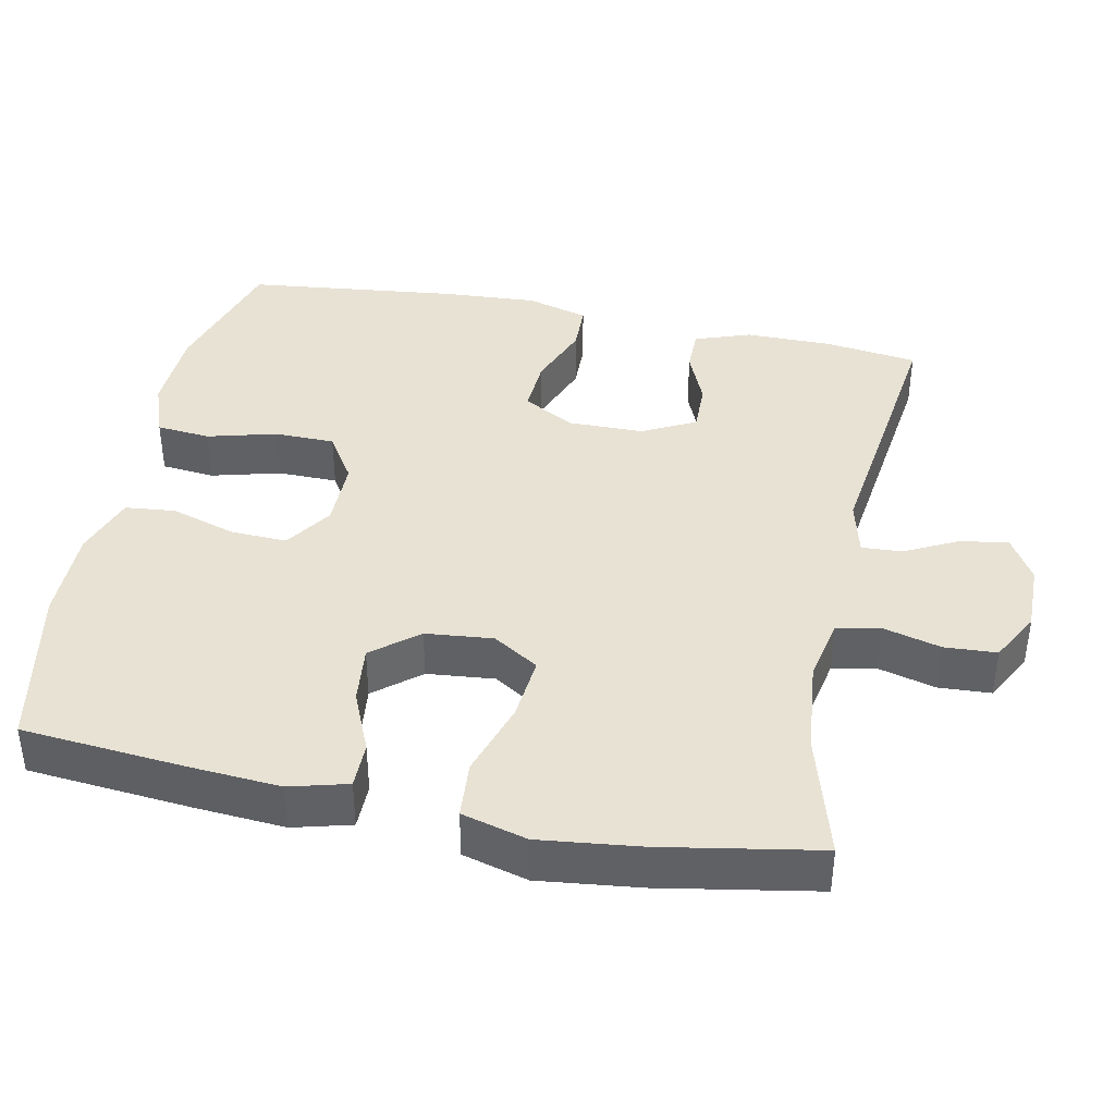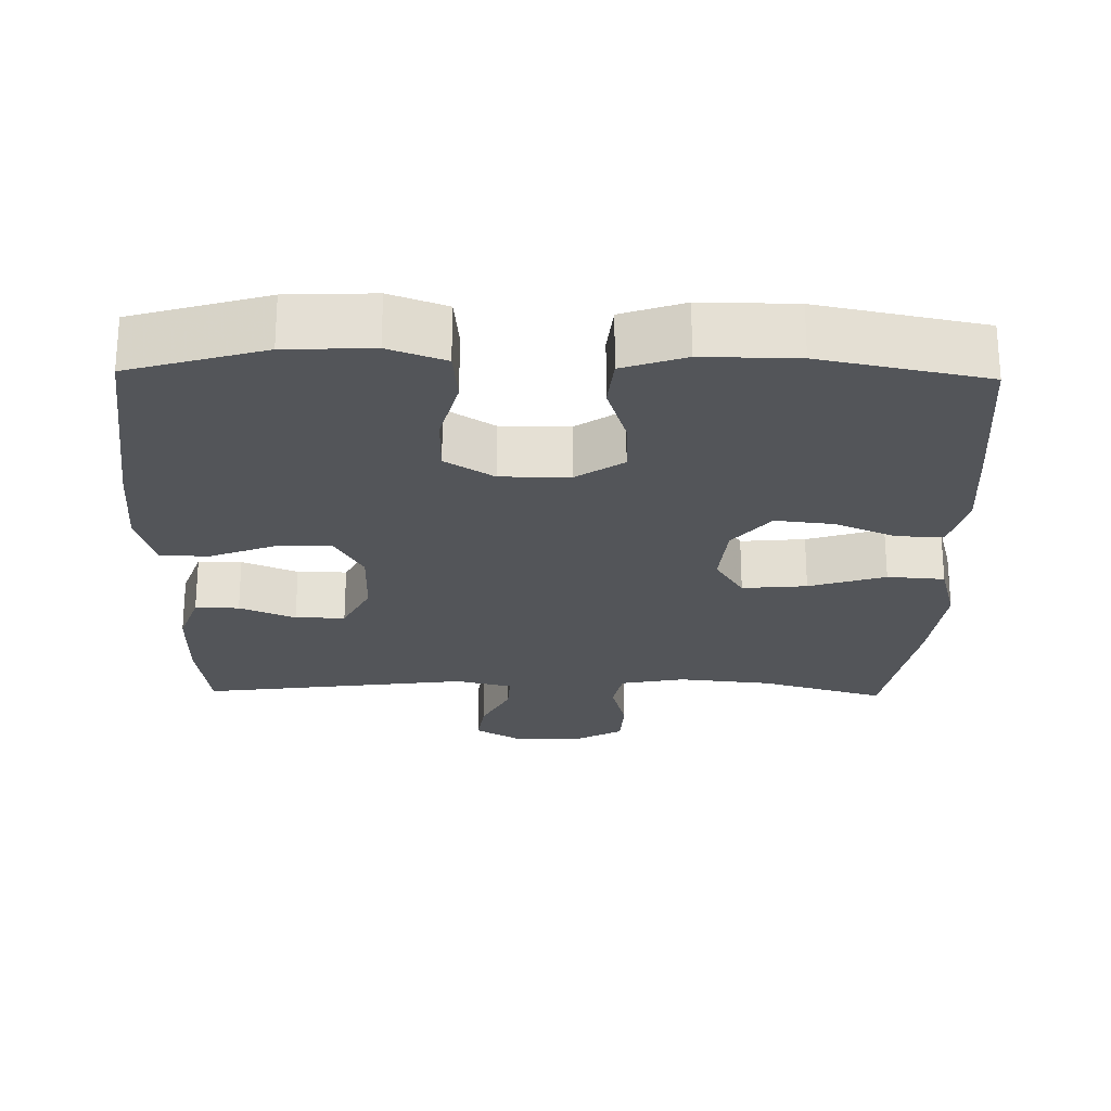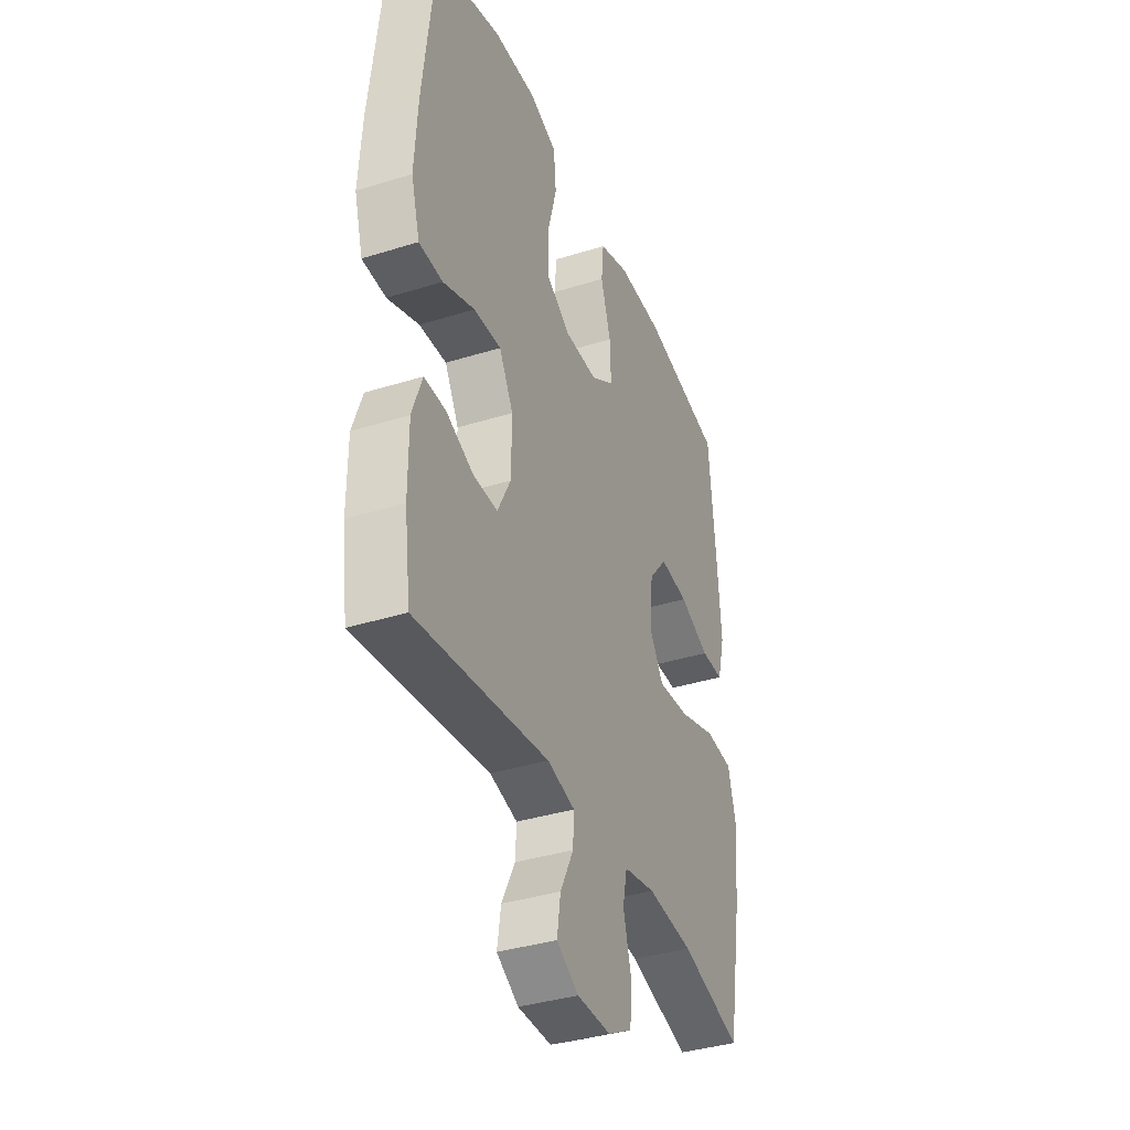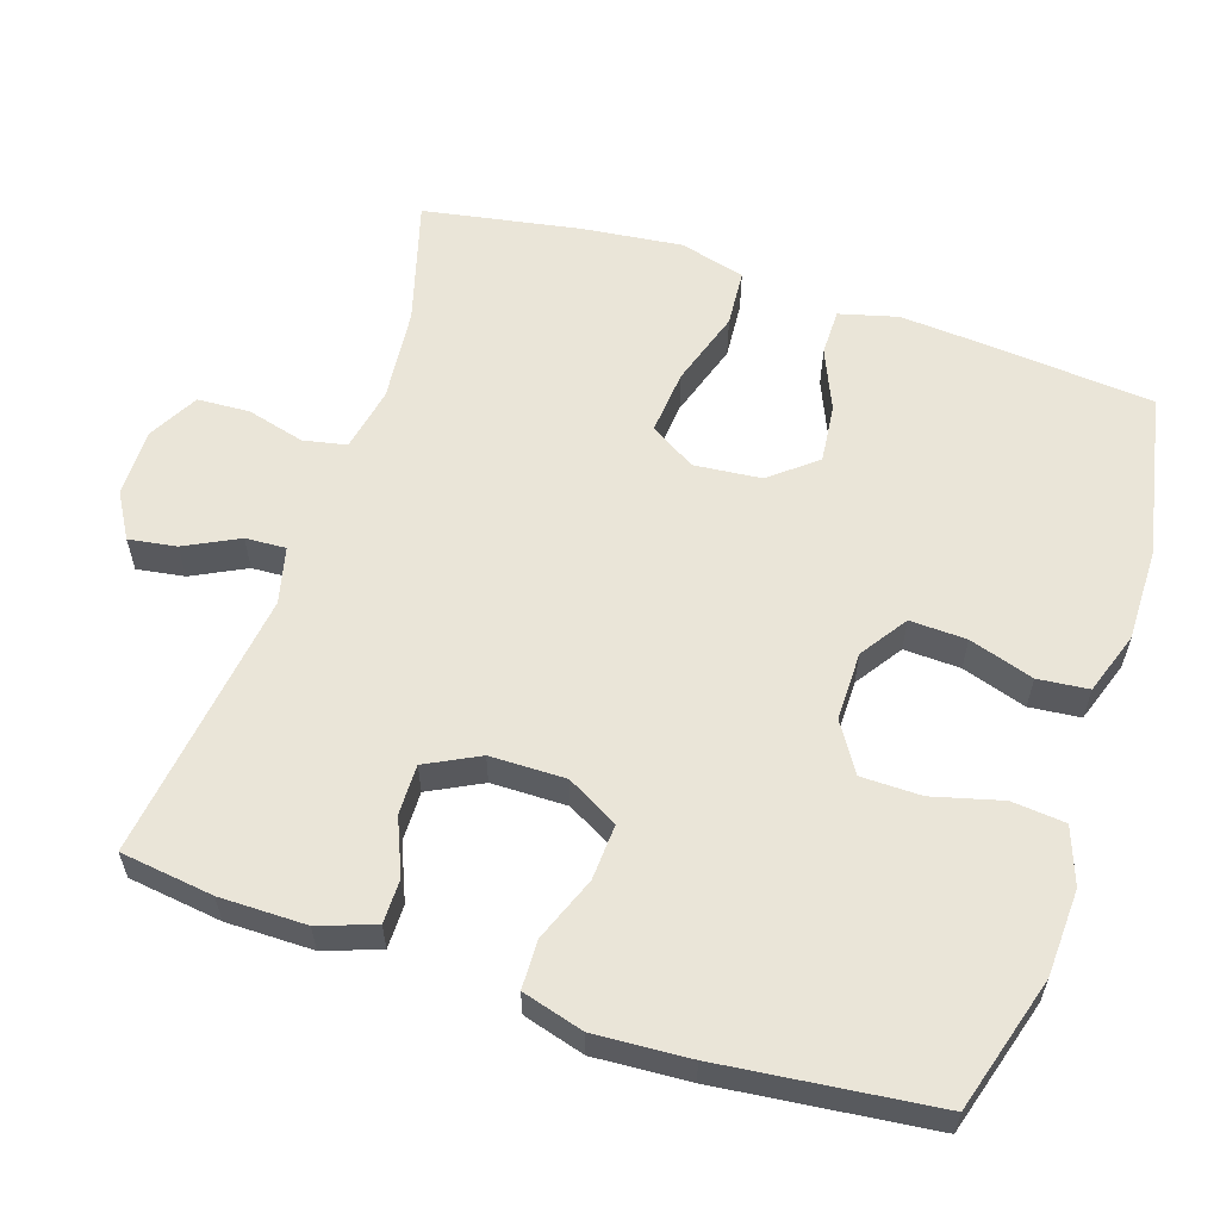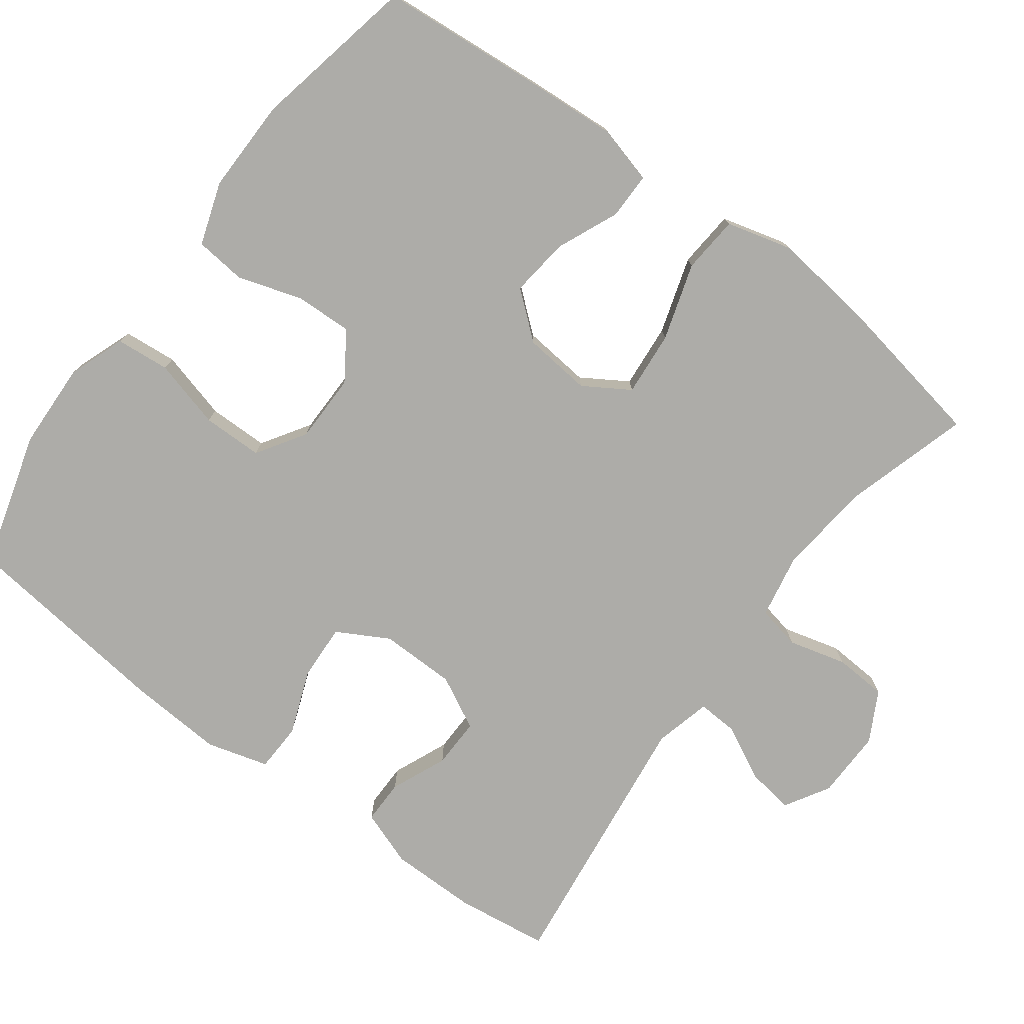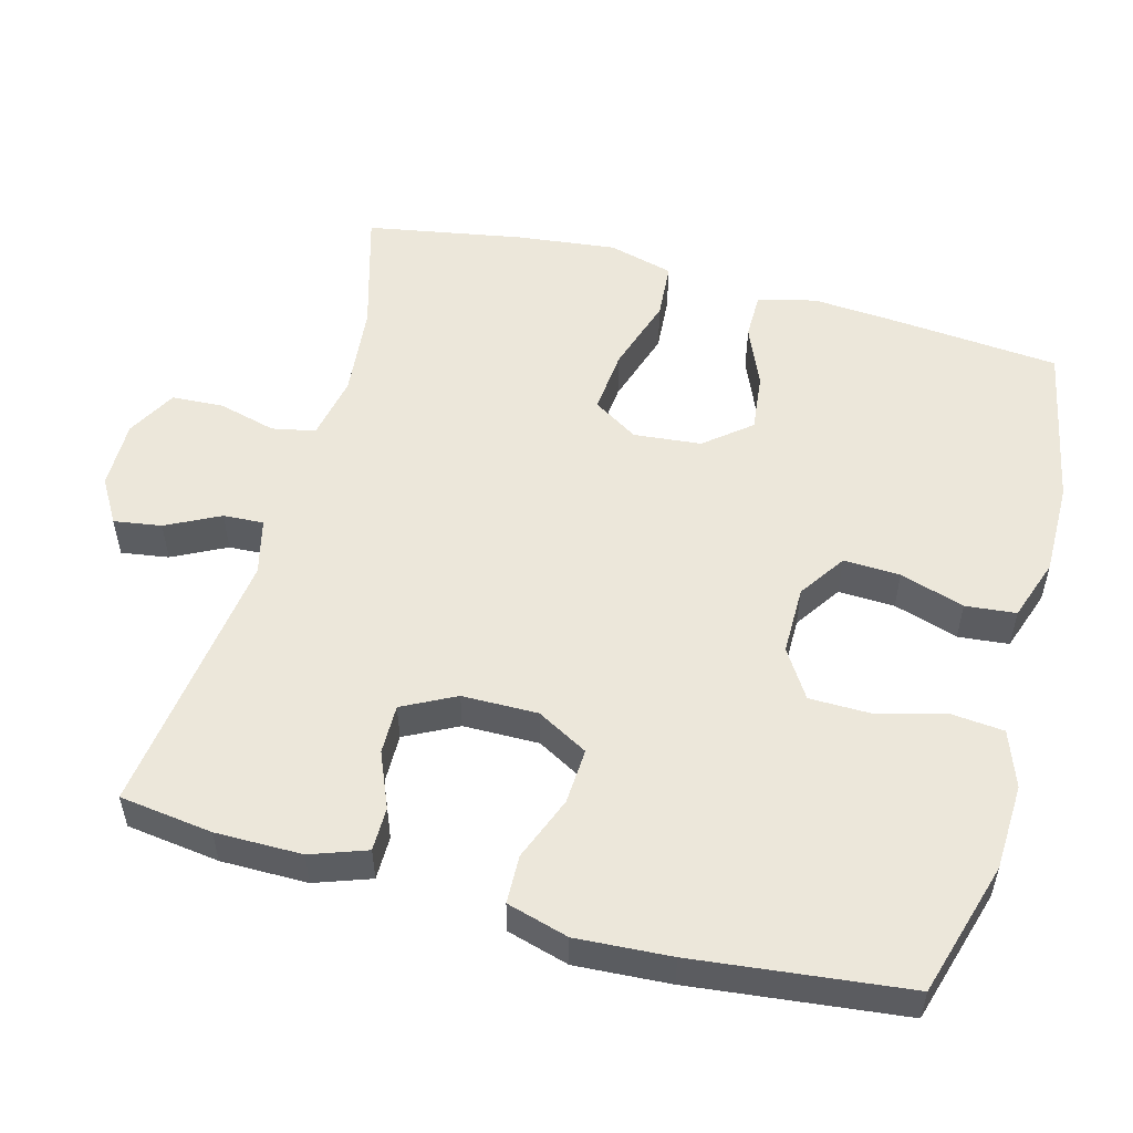
<metadata>
{"format":"obj","ext":"obj","renderer":"f3d","projection":"perspective","resolution":1024,"background":"white","views":[{"elev":39.9,"azim":101.6,"up":"+Y"},{"elev":-24.3,"azim":-1.1,"up":"+Y"},{"elev":-37.4,"azim":-68.2,"up":"+Z"},{"elev":58.9,"azim":-71.7,"up":"+Y"},{"elev":-76.6,"azim":53.2,"up":"+Y"},{"elev":53.5,"azim":-74.8,"up":"+Y"}]}
</metadata>
<code>
v -0.5 0.07 0.5
v -0.316 0.07 0.554
v -0.198 0.07 0.559
v -0.121 0.07 0.531
v -0.114 0.07 0.458
v -0.139 0.07 0.364
v -0.138 0.07 0.282
v -0.072 0.07 0.24
v 0.022 0.07 0.24
v 0.086 0.07 0.283
v 0.083 0.07 0.36
v 0.055 0.07 0.448
v 0.062 0.07 0.517
v 0.147 0.07 0.546
v 0.275 0.07 0.545
v 0.5 0.07 0.5
v 0.52 0.07 0.277
v 0.529 0.07 0.154
v 0.508 0.07 0.075
v 0.445 0.07 0.075
v 0.361 0.07 0.111
v 0.281 0.07 0.12
v 0.23 0.07 0.058
v 0.221 0.07 -0.034
v 0.26 0.07 -0.096
v 0.348 0.07 -0.088
v 0.452 0.07 -0.055
v 0.53 0.07 -0.061
v 0.554 0.07 -0.15
v 0.538 0.07 -0.287
v 0.5 0.07 -0.5
v 0.33 0.07 -0.451
v 0.202 0.07 -0.438
v 0.114 0.07 -0.455
v 0.102 0.07 -0.514
v 0.123 0.07 -0.593
v 0.119 0.07 -0.664
v 0.051 0.07 -0.701
v -0.043 0.07 -0.7
v -0.104 0.07 -0.664
v -0.094 0.07 -0.599
v -0.057 0.07 -0.526
v -0.054 0.07 -0.471
v -0.131 0.07 -0.452
v -0.5 0.07 -0.5
v -0.517 0.07 -0.373
v -0.517 0.07 -0.255
v -0.49 0.07 -0.179
v -0.43 0.07 -0.179
v -0.354 0.07 -0.211
v -0.286 0.07 -0.212
v -0.249 0.07 -0.14
v -0.248 0.07 -0.037
v -0.287 0.07 0.033
v -0.363 0.07 0.029
v -0.451 0.07 -0.005
v -0.517 0.07 -0.003
v -0.541 0.07 0.081
v -0.533 0.07 0.21
v -0.5 0 0.5
v -0.316 0 0.554
v -0.198 0 0.559
v -0.121 0 0.531
v -0.114 0 0.458
v -0.139 0 0.364
v -0.138 0 0.282
v -0.072 0 0.24
v 0.022 0 0.24
v 0.086 0 0.283
v 0.083 0 0.36
v 0.055 0 0.448
v 0.062 0 0.517
v 0.147 0 0.546
v 0.275 0 0.545
v 0.5 0 0.5
v 0.52 0 0.277
v 0.529 0 0.154
v 0.508 0 0.075
v 0.445 0 0.075
v 0.361 0 0.111
v 0.281 0 0.12
v 0.23 0 0.058
v 0.221 0 -0.034
v 0.26 0 -0.096
v 0.348 0 -0.088
v 0.452 0 -0.055
v 0.53 0 -0.061
v 0.554 0 -0.15
v 0.538 0 -0.287
v 0.5 0 -0.5
v 0.33 0 -0.451
v 0.202 0 -0.438
v 0.114 0 -0.455
v 0.102 0 -0.514
v 0.123 0 -0.593
v 0.119 0 -0.664
v 0.051 0 -0.701
v -0.043 0 -0.7
v -0.104 0 -0.664
v -0.094 0 -0.599
v -0.057 0 -0.526
v -0.054 0 -0.471
v -0.131 0 -0.452
v -0.5 0 -0.5
v -0.517 0 -0.373
v -0.517 0 -0.255
v -0.49 0 -0.179
v -0.43 0 -0.179
v -0.354 0 -0.211
v -0.286 0 -0.212
v -0.249 0 -0.14
v -0.248 0 -0.037
v -0.287 0 0.033
v -0.363 0 0.029
v -0.451 0 -0.005
v -0.517 0 -0.003
v -0.541 0 0.081
v -0.533 0 0.21
f 55 56 57 58
f 54 55 58 59
f 47 48 49 50
f 47 50 51
f 44 45 46 47
f 43 44 47 51
f 39 40 41 42
f 39 42 43
f 38 39 43
f 35 36 37 38
f 34 35 38 43
f 33 34 43 51
f 29 30 31 32
f 26 27 28 29
f 25 26 29 32
f 24 25 32 33
f 18 19 20 21
f 18 21 22
f 17 18 22
f 16 17 22
f 15 16 22 23
f 11 12 13 14
f 10 11 14 15
f 3 4 5 6
f 3 6 7
f 2 3 7
f 54 59 1 2
f 53 54 2 7
f 52 53 7 8
f 24 33 51 52
f 24 52 8 9
f 10 15 23 24
f 9 10 24
f 117 116 115 114
f 118 117 114 113
f 109 108 107 106
f 110 109 106
f 106 105 104 103
f 110 106 103 102
f 101 100 99 98
f 102 101 98
f 102 98 97
f 97 96 95 94
f 102 97 94 93
f 110 102 93 92
f 91 90 89 88
f 88 87 86 85
f 91 88 85 84
f 92 91 84 83
f 80 79 78 77
f 81 80 77
f 81 77 76
f 81 76 75
f 82 81 75 74
f 73 72 71 70
f 74 73 70 69
f 65 64 63 62
f 66 65 62
f 66 62 61
f 61 60 118 113
f 66 61 113 112
f 67 66 112 111
f 111 110 92 83
f 68 67 111 83
f 83 82 74 69
f 83 69 68
f 1 60 61 2
f 2 61 62 3
f 3 62 63 4
f 4 63 64 5
f 5 64 65 6
f 6 65 66 7
f 7 66 67 8
f 8 67 68 9
f 9 68 69 10
f 10 69 70 11
f 11 70 71 12
f 12 71 72 13
f 13 72 73 14
f 14 73 74 15
f 15 74 75 16
f 16 75 76 17
f 17 76 77 18
f 18 77 78 19
f 19 78 79 20
f 20 79 80 21
f 21 80 81 22
f 22 81 82 23
f 23 82 83 24
f 24 83 84 25
f 25 84 85 26
f 26 85 86 27
f 27 86 87 28
f 28 87 88 29
f 29 88 89 30
f 30 89 90 31
f 31 90 91 32
f 32 91 92 33
f 33 92 93 34
f 34 93 94 35
f 35 94 95 36
f 36 95 96 37
f 37 96 97 38
f 38 97 98 39
f 39 98 99 40
f 40 99 100 41
f 41 100 101 42
f 42 101 102 43
f 43 102 103 44
f 44 103 104 45
f 45 104 105 46
f 46 105 106 47
f 47 106 107 48
f 48 107 108 49
f 49 108 109 50
f 50 109 110 51
f 51 110 111 52
f 52 111 112 53
f 53 112 113 54
f 54 113 114 55
f 55 114 115 56
f 56 115 116 57
f 57 116 117 58
f 58 117 118 59
f 59 118 60 1

</code>
